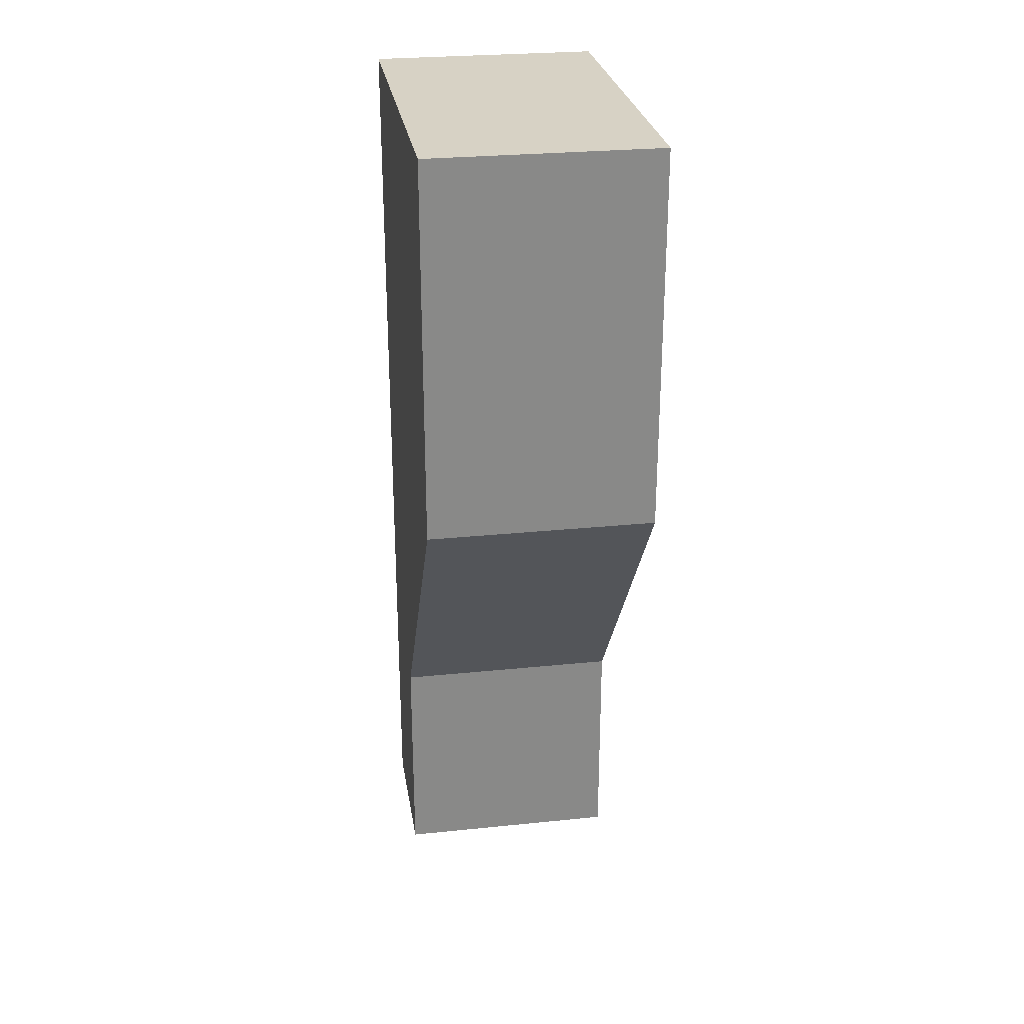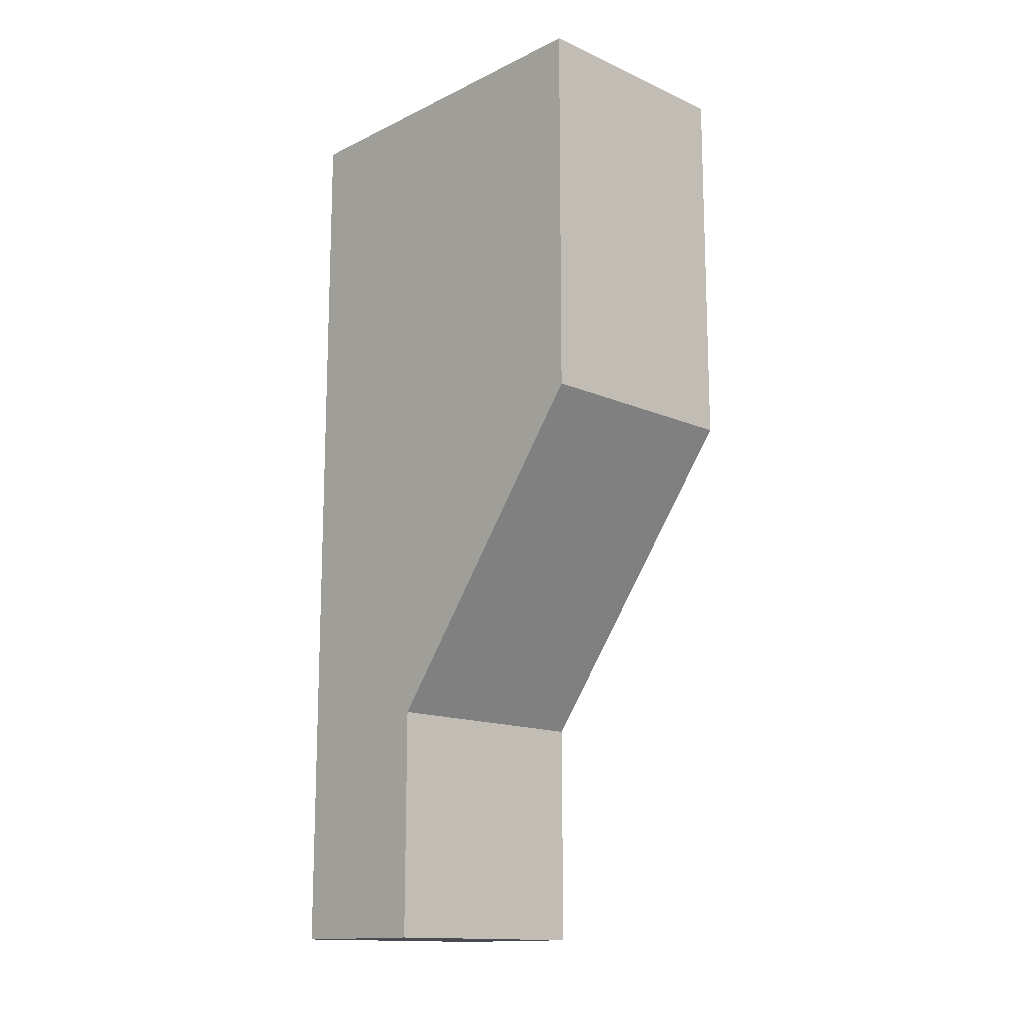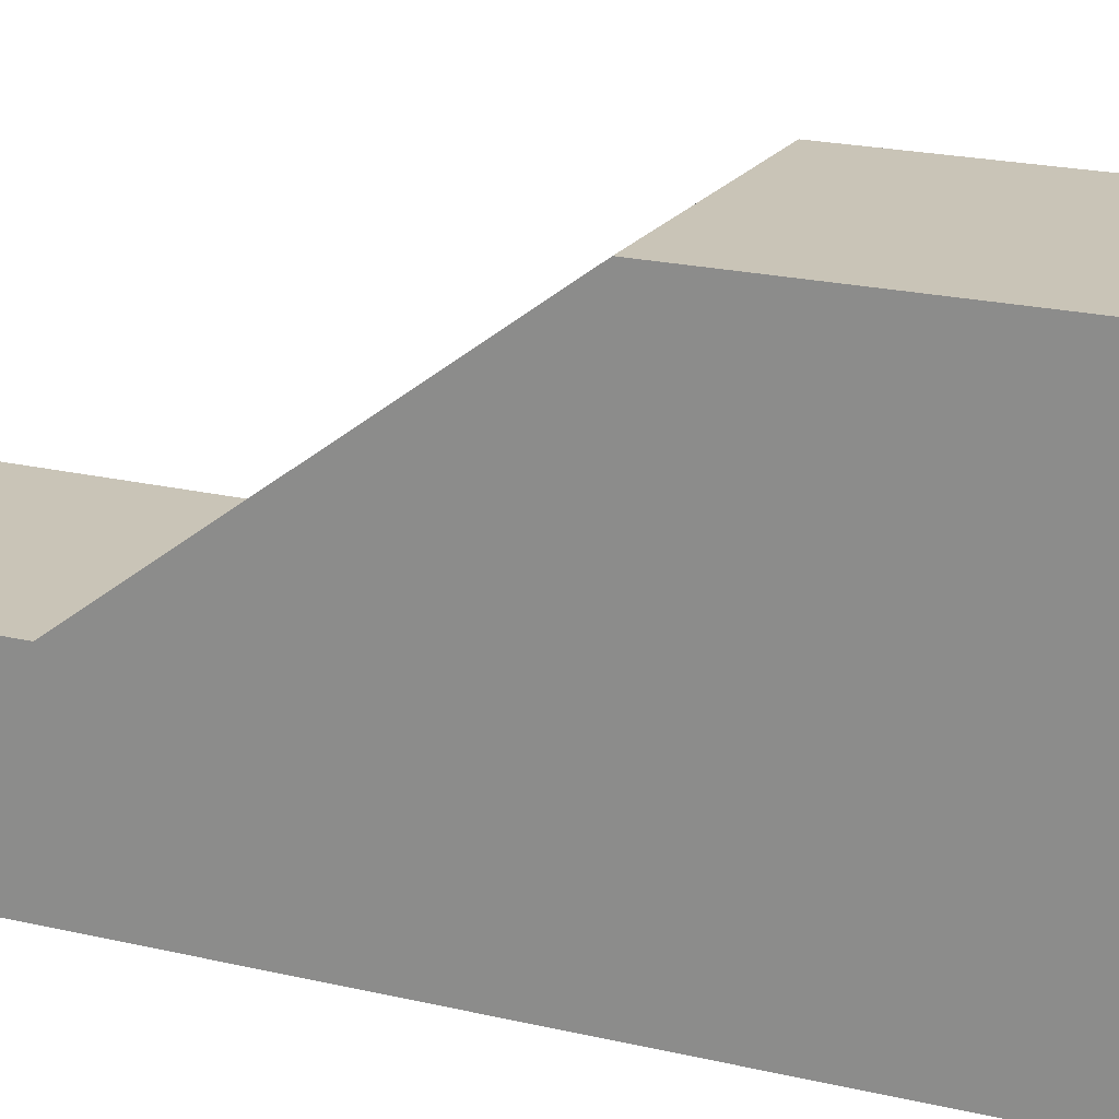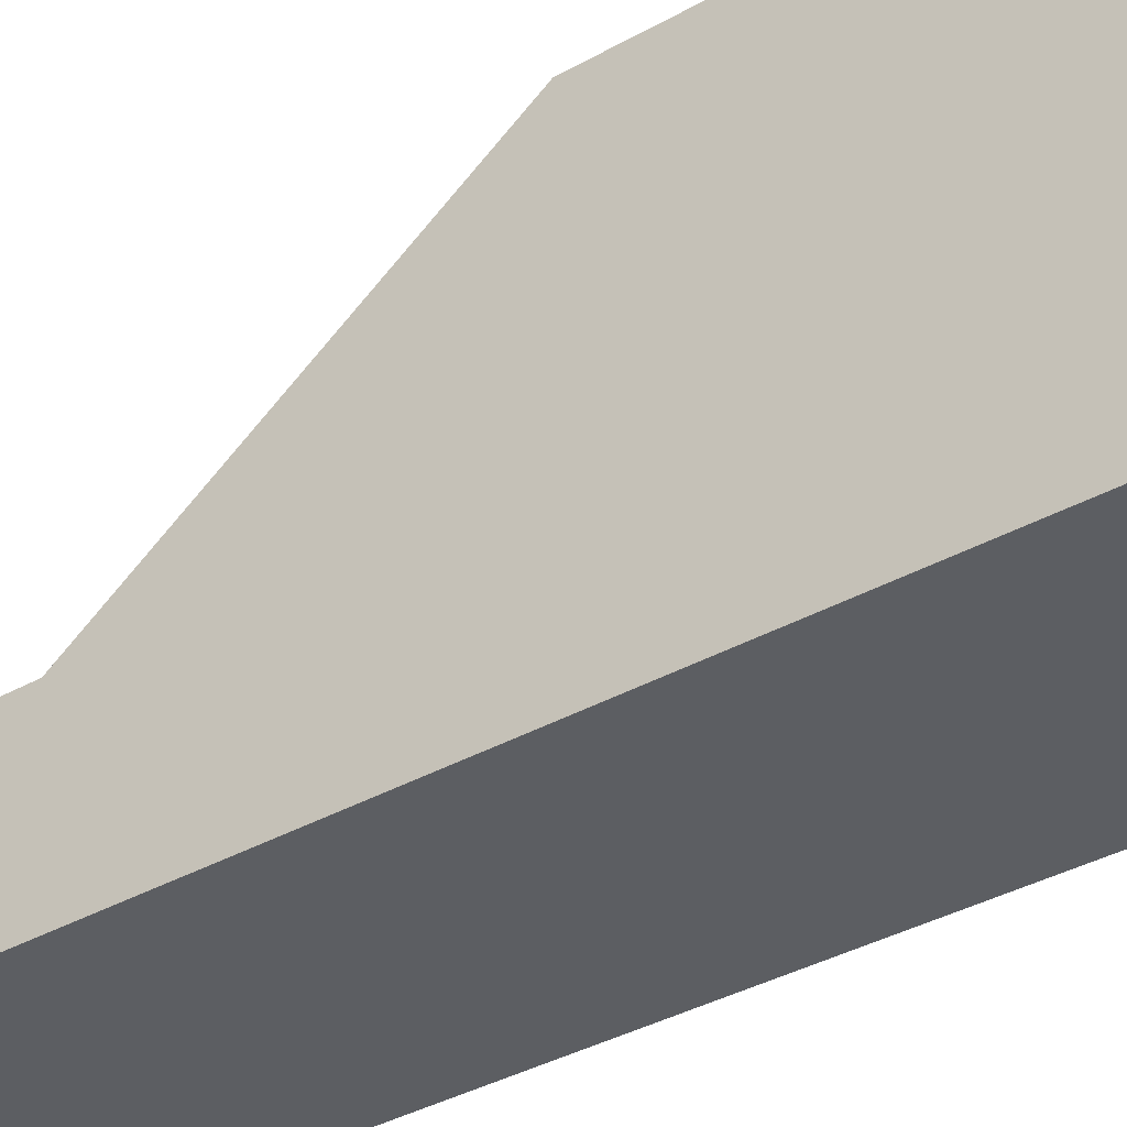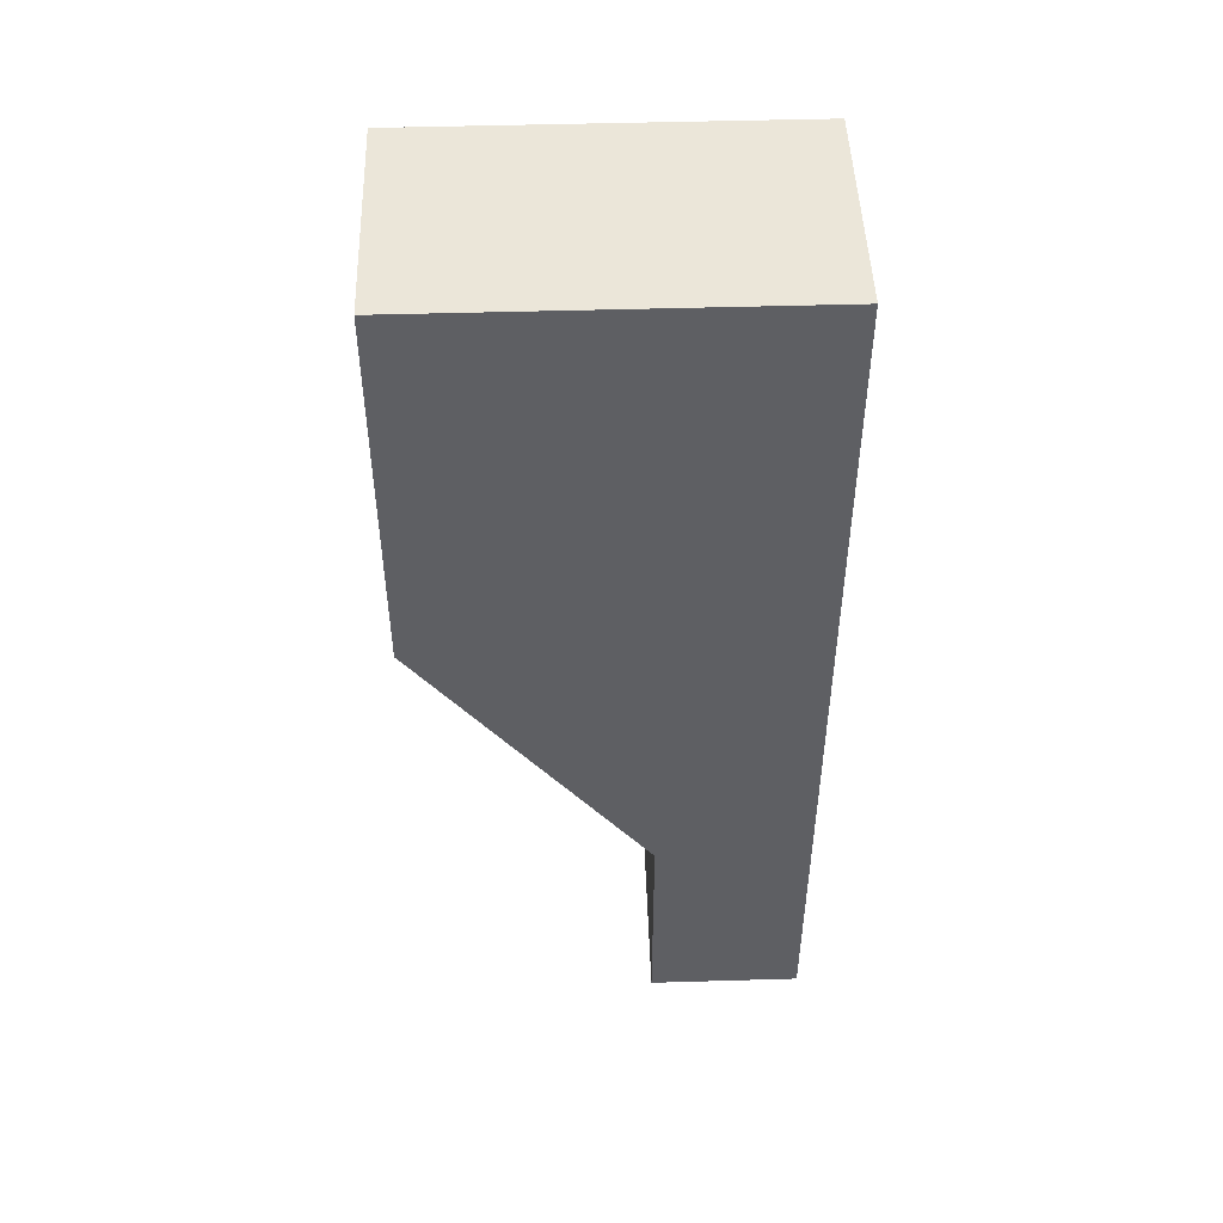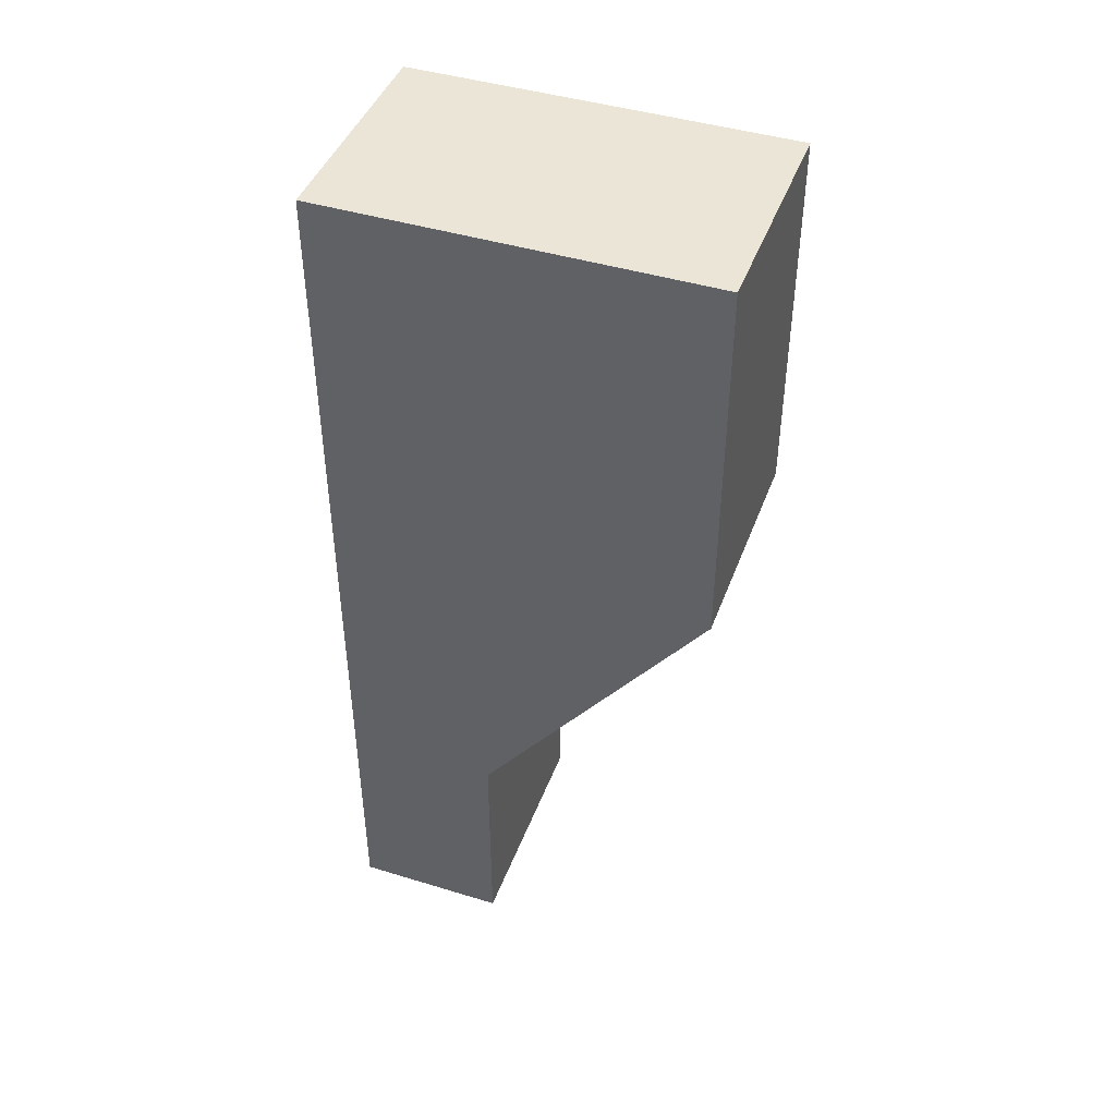
<metadata>
{"format":"obj","ext":"obj","renderer":"f3d","projection":"perspective","resolution":1024,"background":"white","views":[{"elev":27.4,"azim":171.0,"up":"+Z"},{"elev":-14.5,"azim":136.2,"up":"+Z"},{"elev":20.0,"azim":-66.0,"up":"+Y"},{"elev":-37.4,"azim":-54.2,"up":"+Y"},{"elev":48.2,"azim":-91.9,"up":"+Z"},{"elev":44.2,"azim":109.7,"up":"+Z"}]}
</metadata>
<code>
v -6 0 6
v 0 0 6
v -6 10 6
v 0 10 6
v 0 0 6
v 0 0 -4
v 0 10 6
v 0 10 -4
v 0 0 -18
v -6 0 -18
v 0 4 -18
v -6 4 -18
v -6 0 -4
v -6 0 6
v -6 10 -4
v -6 10 6
v -6 0 -4
v 0 0 -4
v -6 0 6
v 0 0 6
v 0 0 -12
v -6 0 -12
v 0 4 -12
v 0 0 -12
v -6 0 -12
v -6 4 -12
v 0 0 -18
v -6 0 -18
v 0 4 -18
v 0 0 -18
v -6 0 -18
v -6 4 -18
v -6 10 6
v 0 10 6
v -6 10 -4
v 0 10 -4
v -6 10 -4
v 0 10 -4
v -6 4 -12
v 0 4 -12
v -6 4 -12
v 0 4 -12
v -6 4 -18
v 0 4 -18
g submesh0
f 1 2 3
f 2 4 3
f 5 6 7
f 6 8 7
f 9 10 11
f 10 12 11
f 13 14 15
f 14 16 15
f 17 18 19
f 18 20 19
f 18 17 21
f 17 22 21
f 8 6 23
f 6 24 23
f 13 15 25
f 15 26 25
f 21 22 27
f 22 28 27
f 23 24 29
f 24 30 29
f 25 26 31
f 26 32 31
g submesh1
f 33 34 35
f 34 36 35
f 37 38 39
f 38 40 39
f 41 42 43
f 42 44 43

</code>
